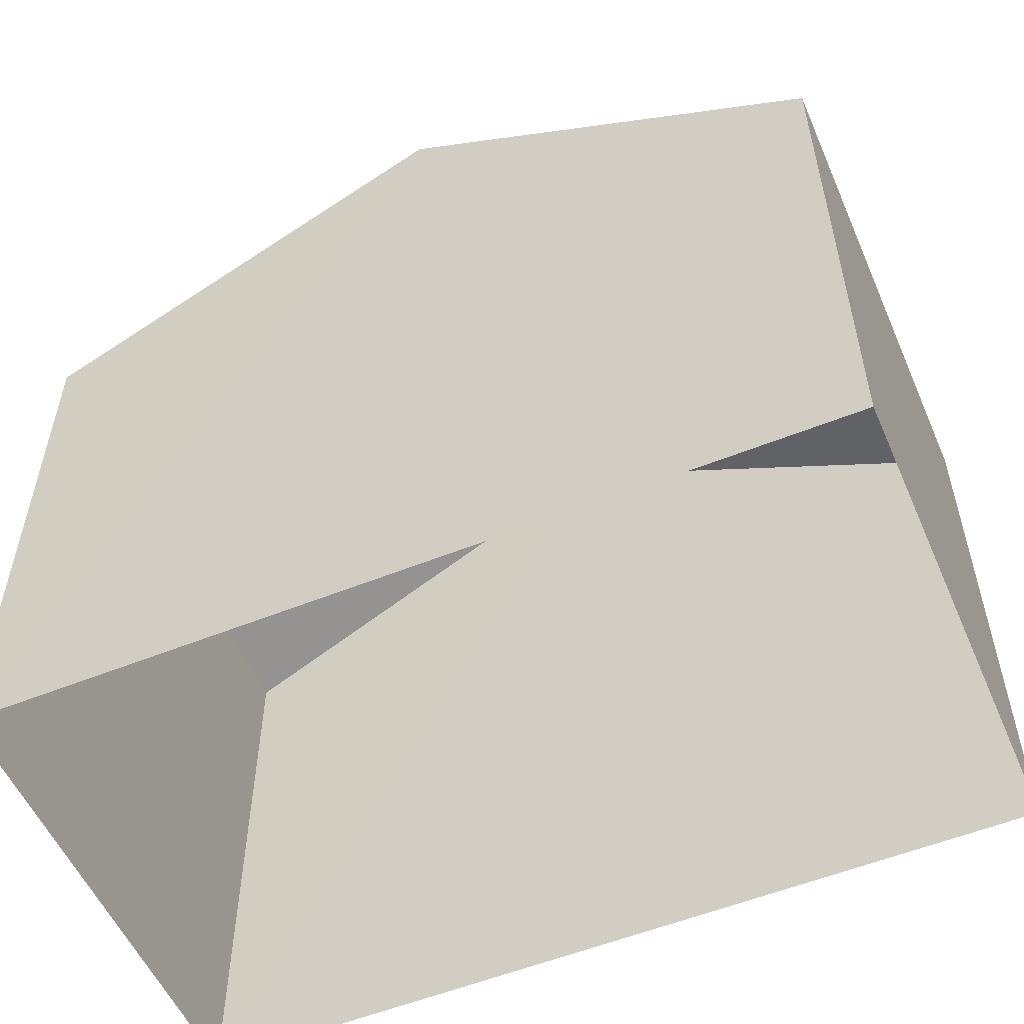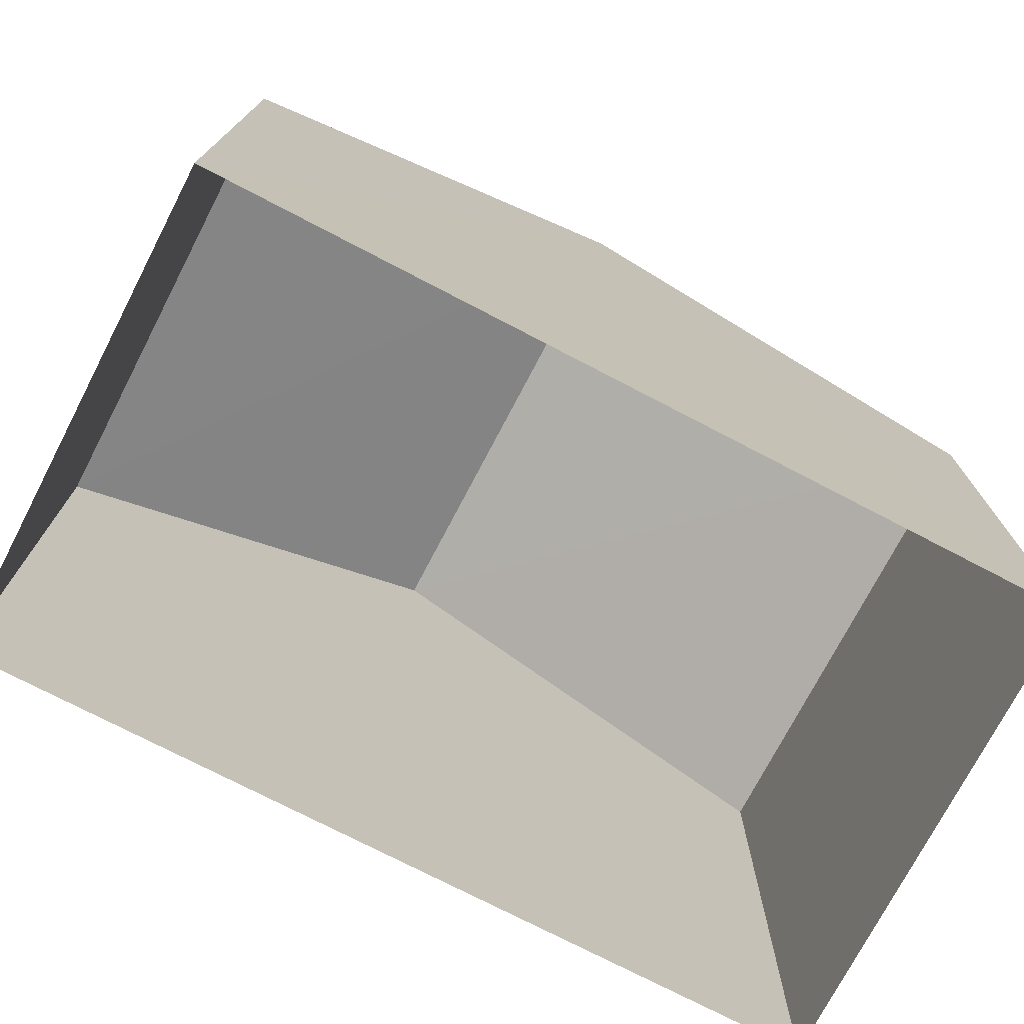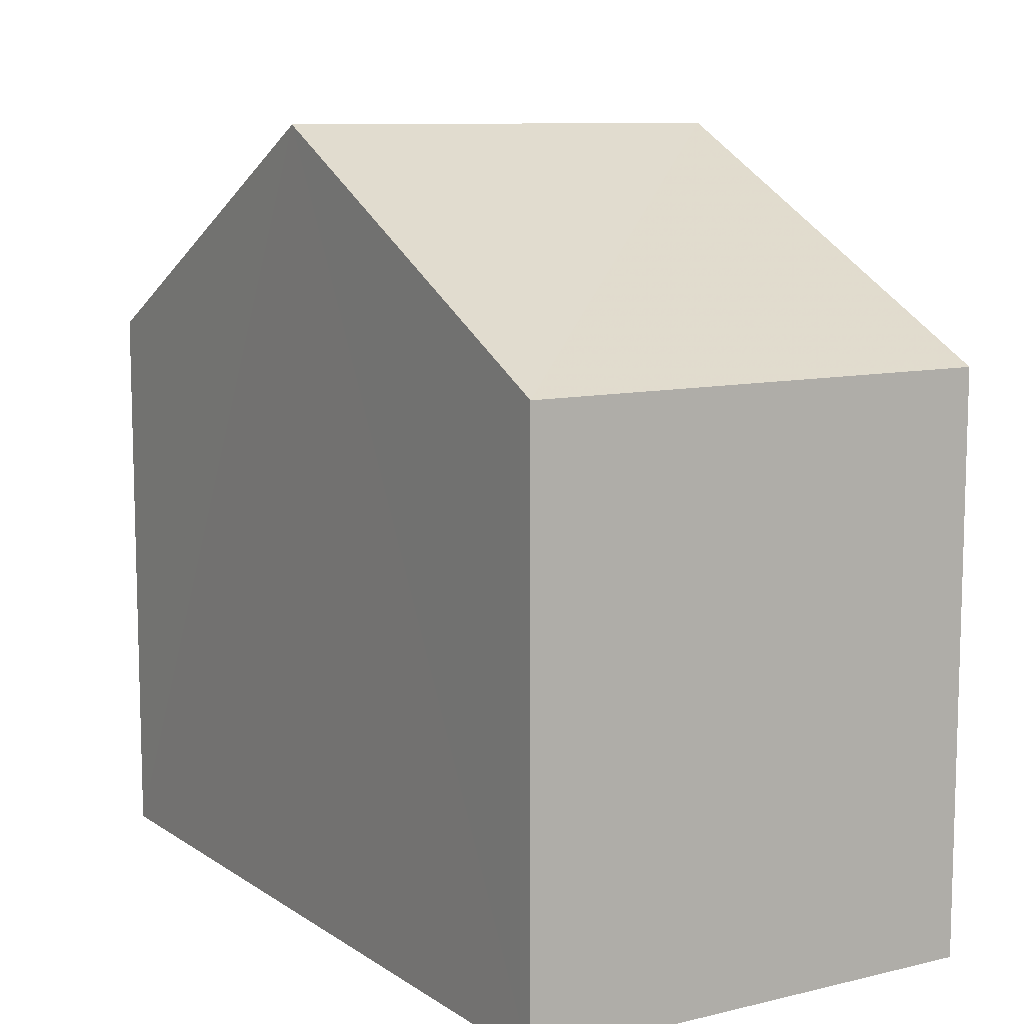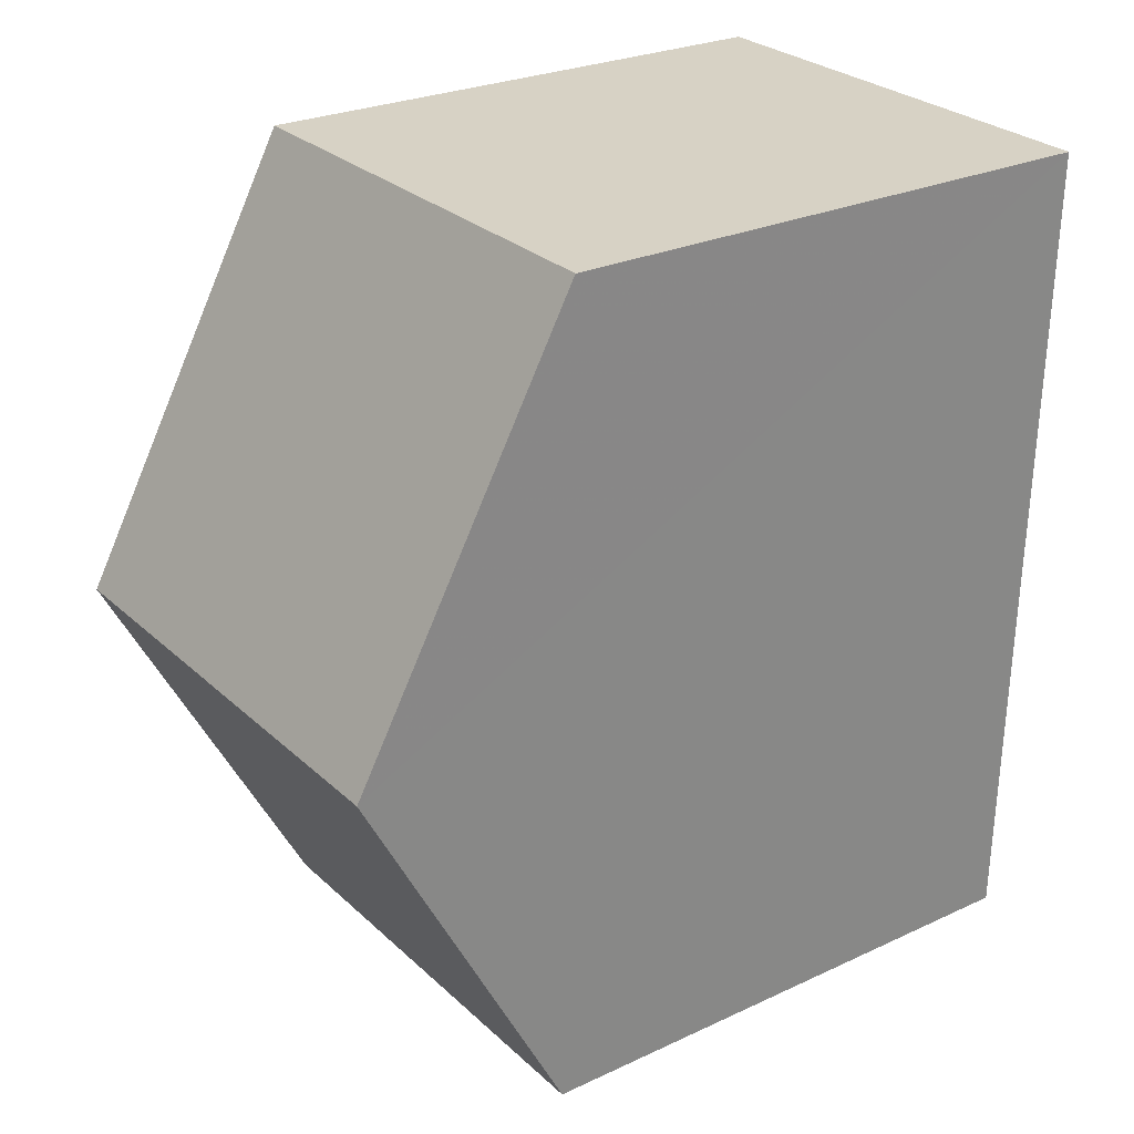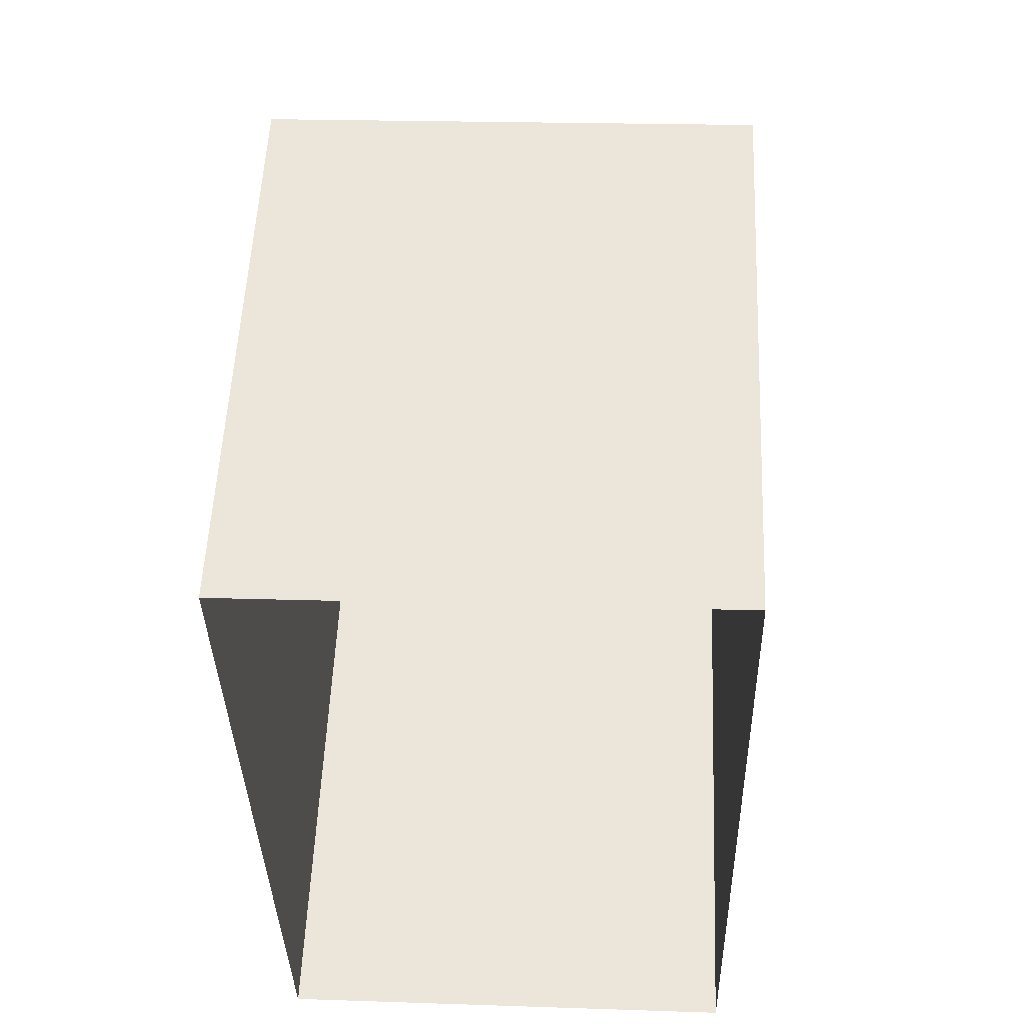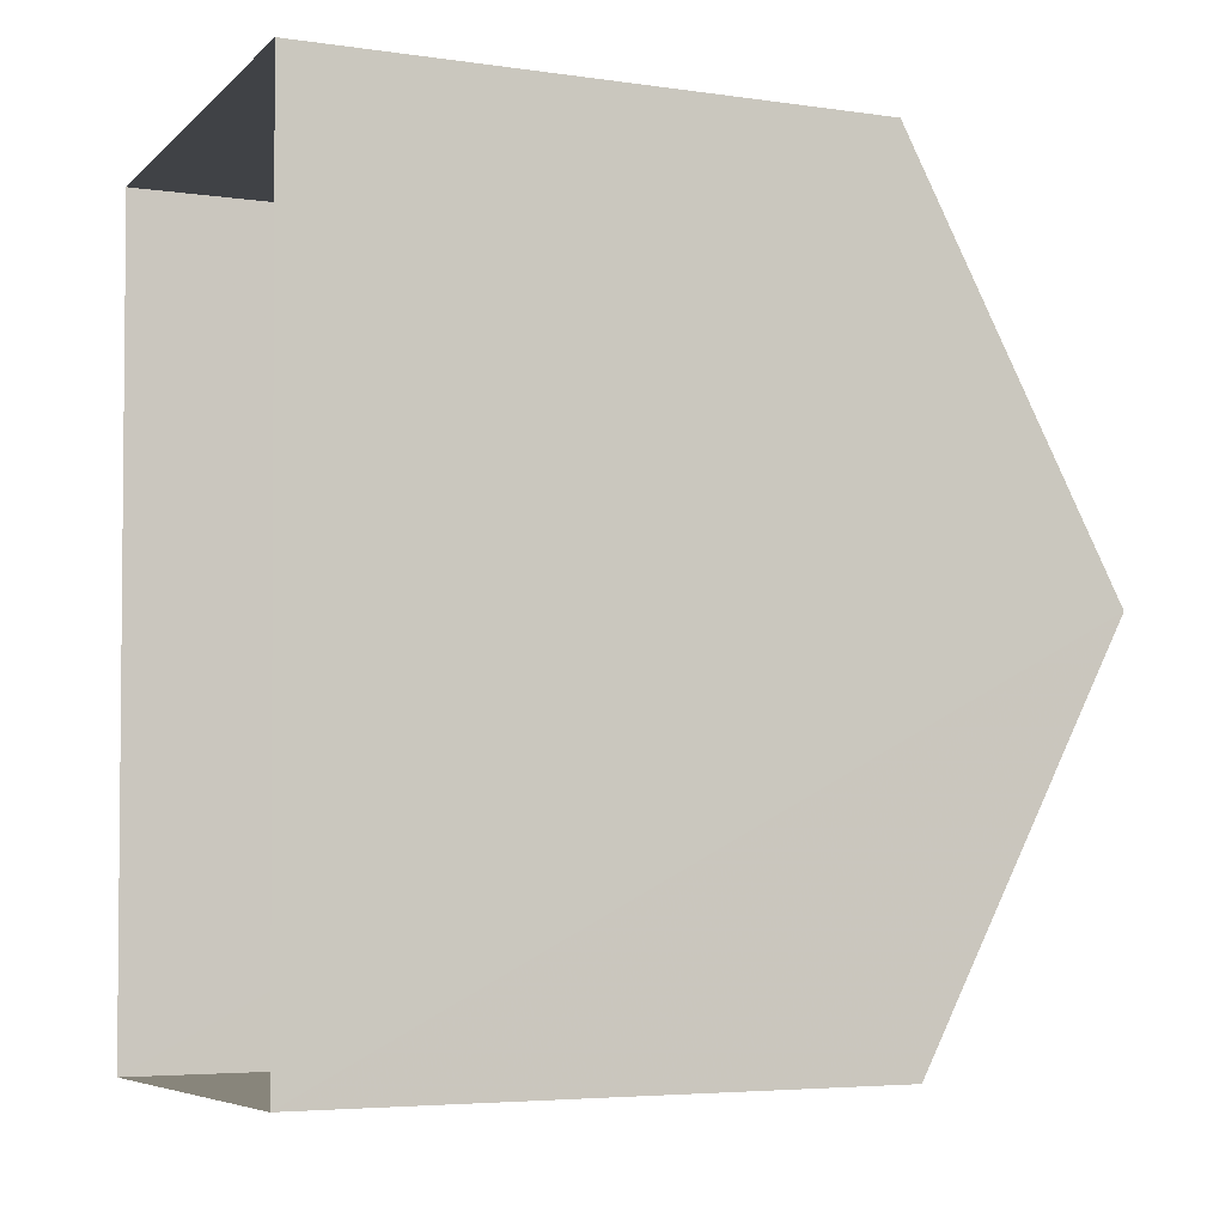
<metadata>
{"format":"obj","ext":"obj","renderer":"f3d","projection":"perspective","resolution":1024,"background":"white","views":[{"elev":-54.8,"azim":111.8,"up":"+Z"},{"elev":-74.8,"azim":61.1,"up":"+Z"},{"elev":9.7,"azim":146.8,"up":"+Z"},{"elev":26.1,"azim":53.6,"up":"+Y"},{"elev":54.4,"azim":-177.4,"up":"+Y"},{"elev":-4.9,"azim":-114.3,"up":"+Y"}]}
</metadata>
<code>
v -3.721e+05 -1.055e+05 25.26
v -3.721e+05 -1.055e+05 25.26
v -3.721e+05 -1.055e+05 25.26
v -3.721e+05 -1.055e+05 25.26
v -3.721e+05 -1.055e+05 32.39
v -3.721e+05 -1.055e+05 32.39
v -3.721e+05 -1.055e+05 35.14
v -3.721e+05 -1.055e+05 35.14
v -3.721e+05 -1.055e+05 32.39
v -3.721e+05 -1.055e+05 32.39
f 1 2 3
f 4 1 3
f 5 6 7
f 8 5 7
f 9 10 8
f 7 9 8
f 10 2 8
f 2 1 8
f 1 5 8
f 6 1 4
f 6 5 1
f 9 3 2
f 10 9 2
f 6 4 7
f 4 3 7
f 3 9 7

</code>
